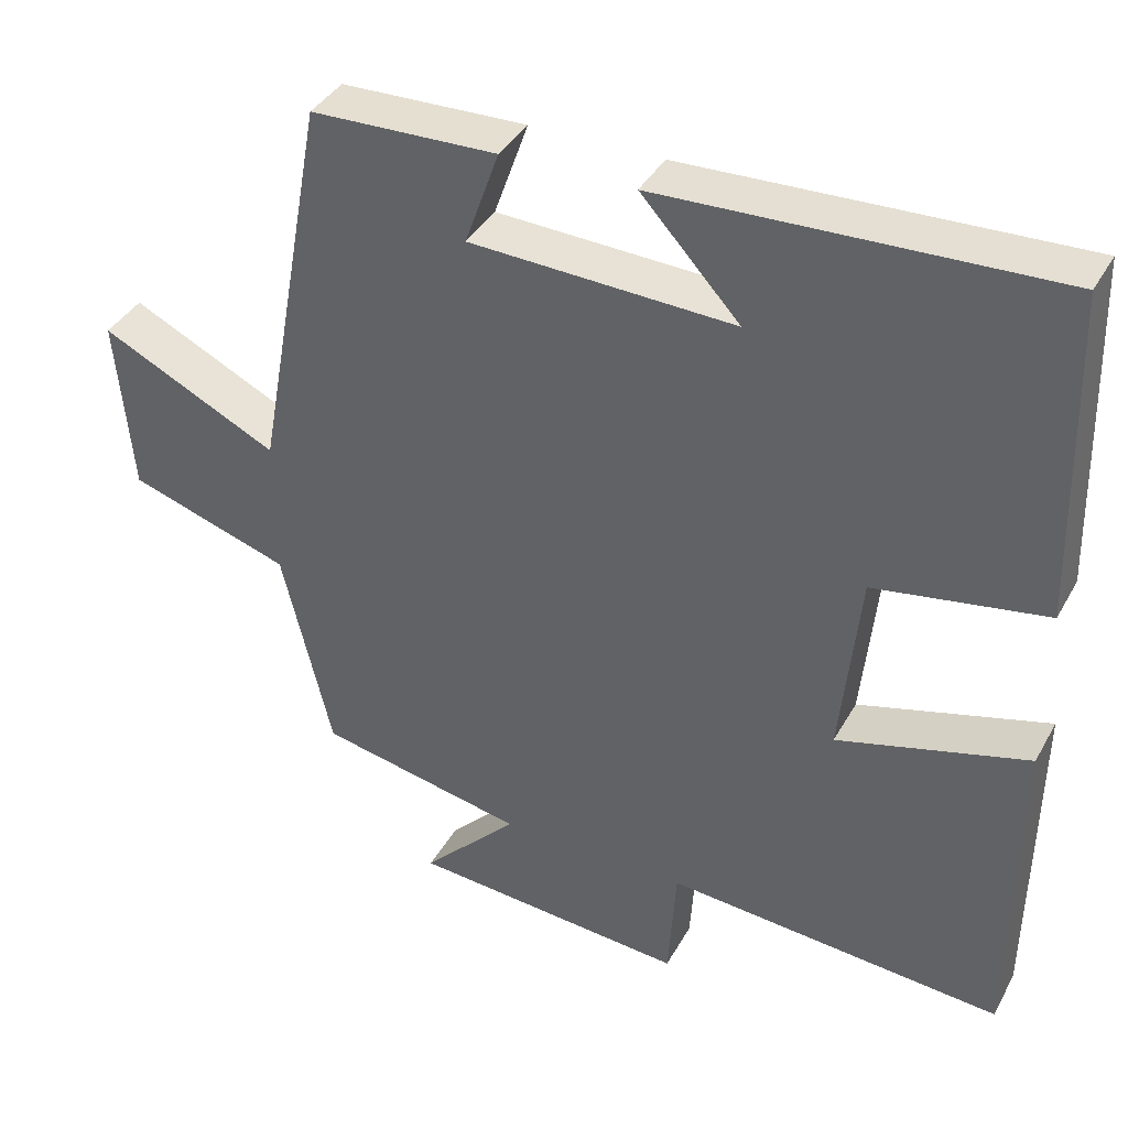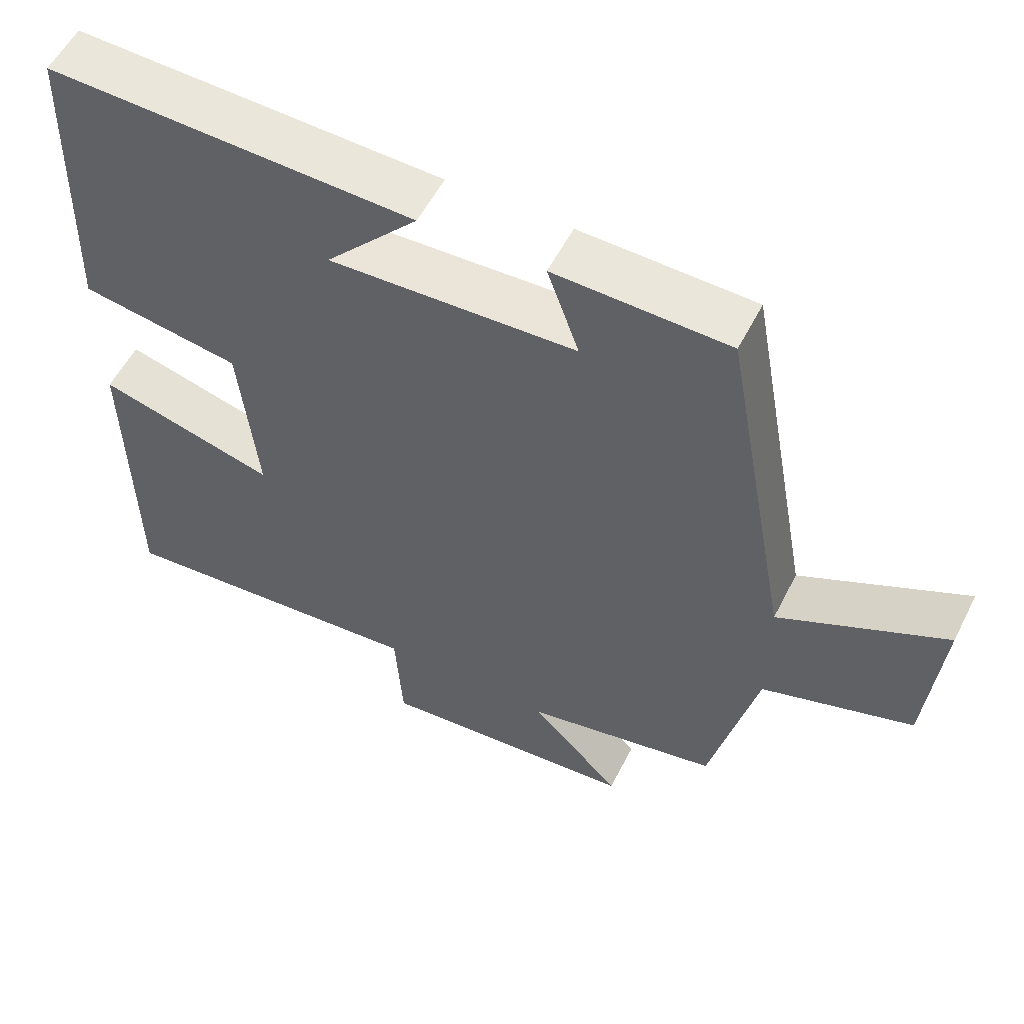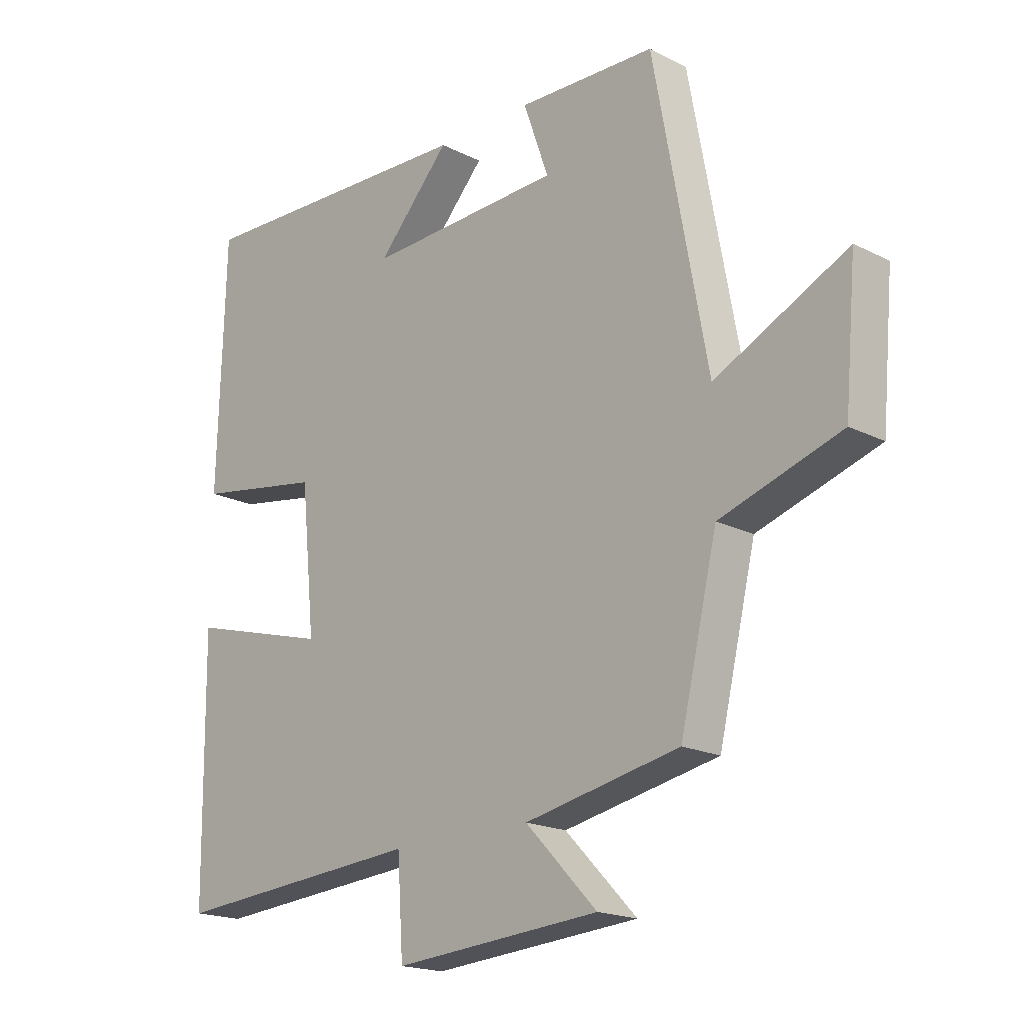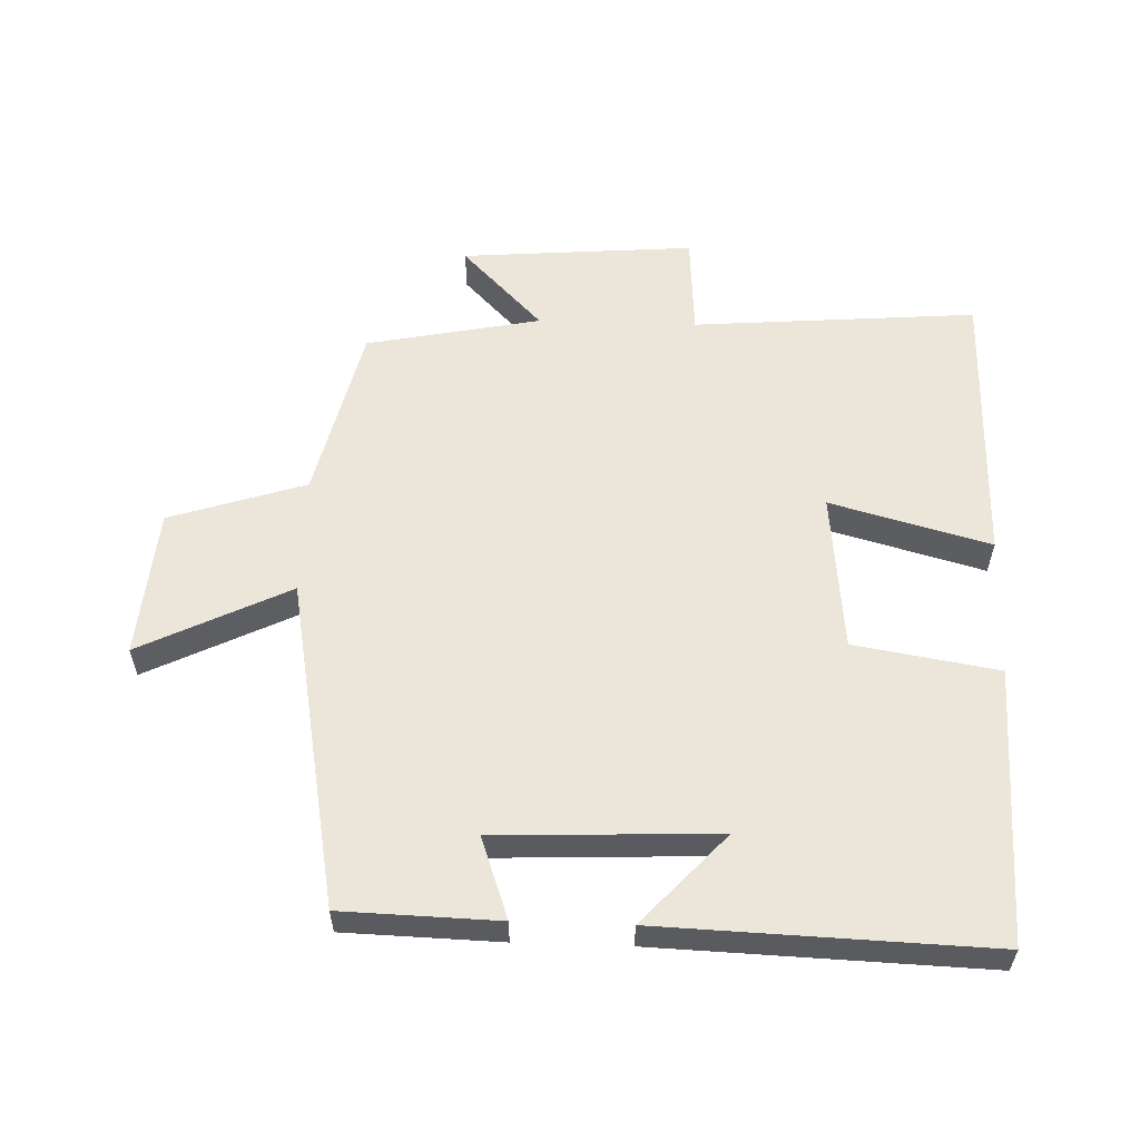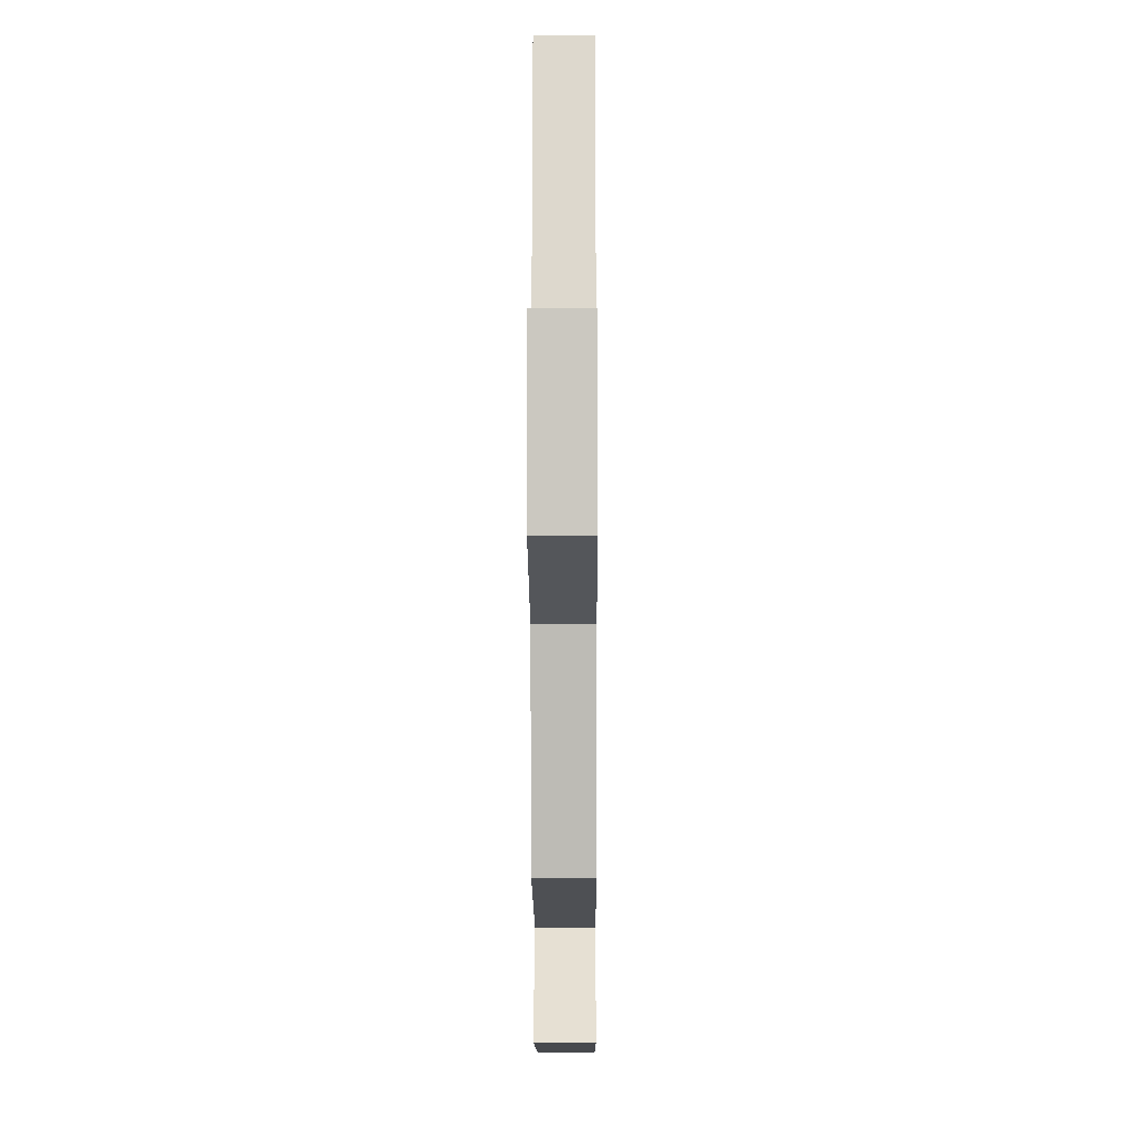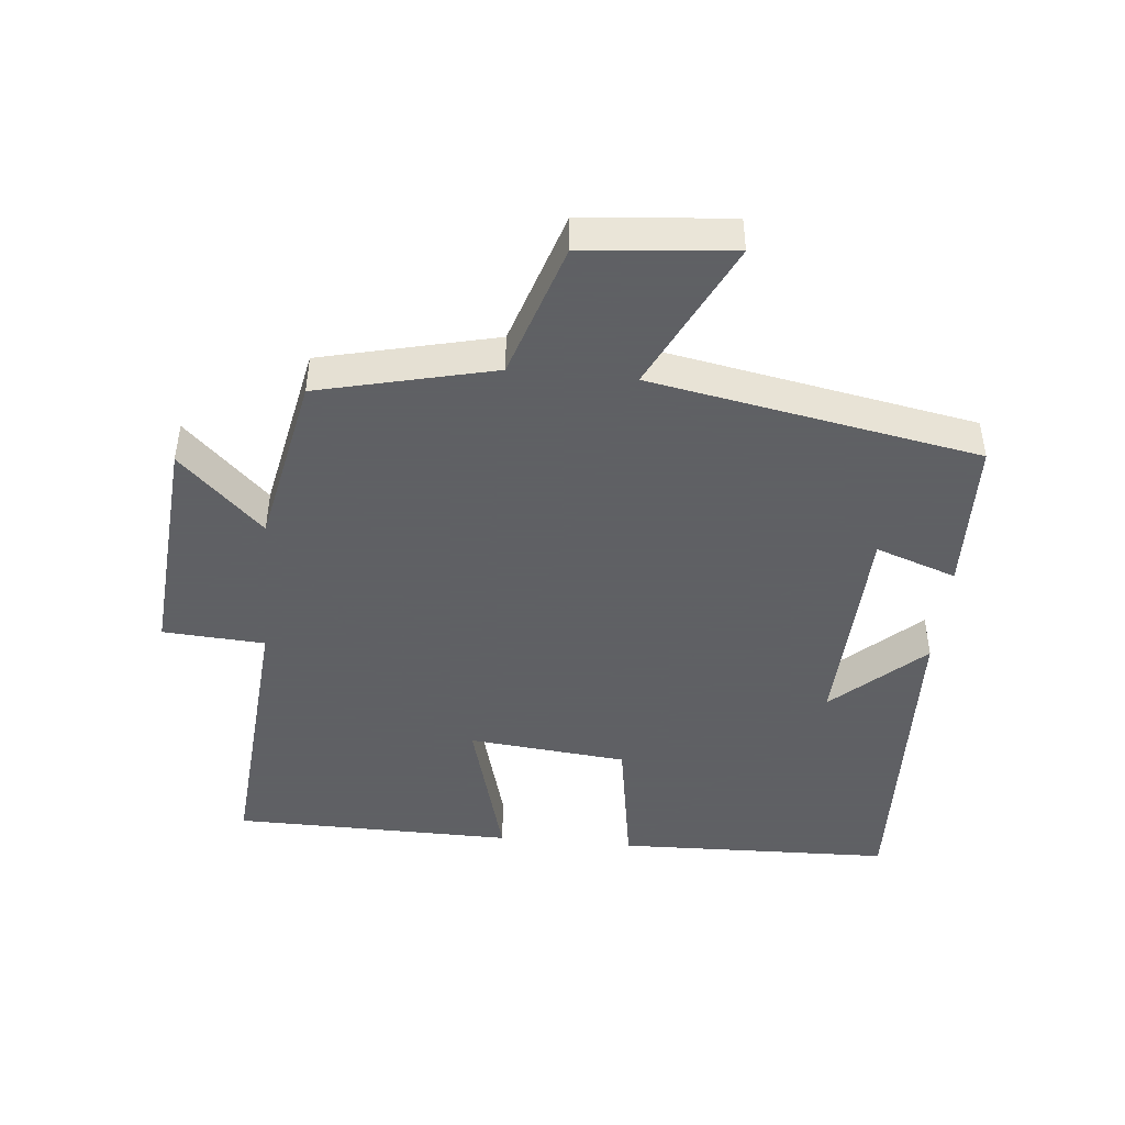
<metadata>
{"format":"obj","ext":"obj","renderer":"f3d","projection":"perspective","resolution":1024,"background":"white","views":[{"elev":38.7,"azim":26.5,"up":"+Z"},{"elev":55.7,"azim":-153.3,"up":"+Z"},{"elev":-18.6,"azim":-134.0,"up":"+Z"},{"elev":57.5,"azim":1.9,"up":"+Y"},{"elev":-7.5,"azim":-89.7,"up":"+Z"},{"elev":-45.3,"azim":-95.5,"up":"+Y"}]}
</metadata>
<code>
v 0.488 0.07 0.518
v 0.5 0.07 0.101
v 0.283 0.07 0.065
v 0.259 0.07 -0.175
v 0.5 0.07 -0.109
v 0.495 0.07 -0.534
v 0.066 0.07 -0.5
v 0.056 0.07 -0.654
v -0.296 0.07 -0.626
v -0.174 0.07 -0.5
v -0.437 0.07 -0.447
v -0.5 0.07 -0.182
v -0.705 0.07 -0.116
v -0.725 0.07 0.108
v -0.5 0.07 -0.002
v -0.409 0.07 0.493
v -0.174 0.07 0.5
v -0.217 0.07 0.378
v 0.117 0.07 0.364
v -0.008 0.07 0.5
v 0.488 0 0.518
v 0.5 0 0.101
v 0.283 0 0.065
v 0.259 0 -0.175
v 0.5 0 -0.109
v 0.495 0 -0.534
v 0.066 0 -0.5
v 0.056 0 -0.654
v -0.296 0 -0.626
v -0.174 0 -0.5
v -0.437 0 -0.447
v -0.5 0 -0.182
v -0.705 0 -0.116
v -0.725 0 0.108
v -0.5 0 -0.002
v -0.409 0 0.493
v -0.174 0 0.5
v -0.217 0 0.378
v 0.117 0 0.364
v -0.008 0 0.5
f 19 20 1 2
f 18 19 2 3
f 15 16 17 18
f 15 18 3 4
f 12 13 14 15
f 12 15 4
f 11 12 4
f 10 11 4
f 7 8 9 10
f 7 10 4 5
f 5 6 7
f 22 21 40 39
f 23 22 39 38
f 38 37 36 35
f 24 23 38 35
f 35 34 33 32
f 24 35 32
f 24 32 31
f 24 31 30
f 30 29 28 27
f 25 24 30 27
f 27 26 25
f 1 21 22 2
f 2 22 23 3
f 3 23 24 4
f 4 24 25 5
f 5 25 26 6
f 6 26 27 7
f 7 27 28 8
f 8 28 29 9
f 9 29 30 10
f 10 30 31 11
f 11 31 32 12
f 12 32 33 13
f 13 33 34 14
f 14 34 35 15
f 15 35 36 16
f 16 36 37 17
f 17 37 38 18
f 18 38 39 19
f 19 39 40 20
f 20 40 21 1

</code>
